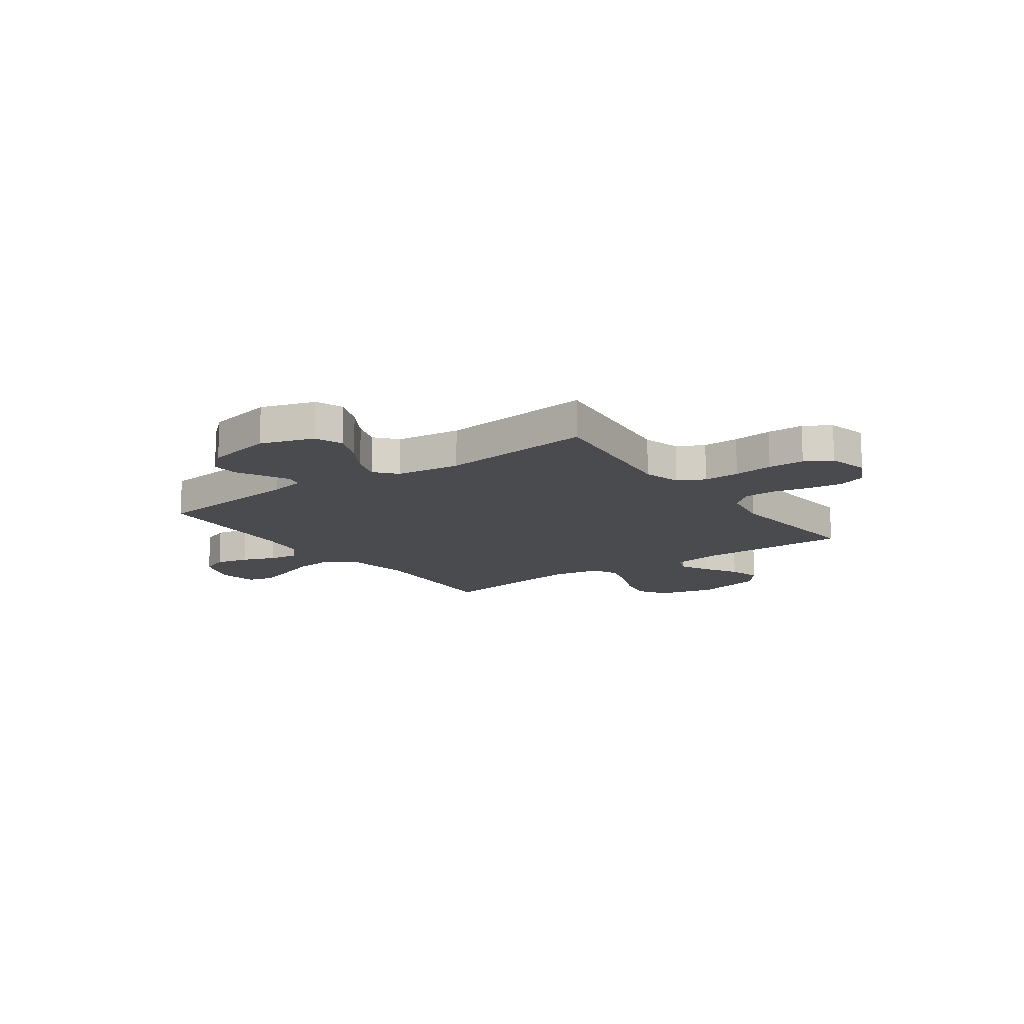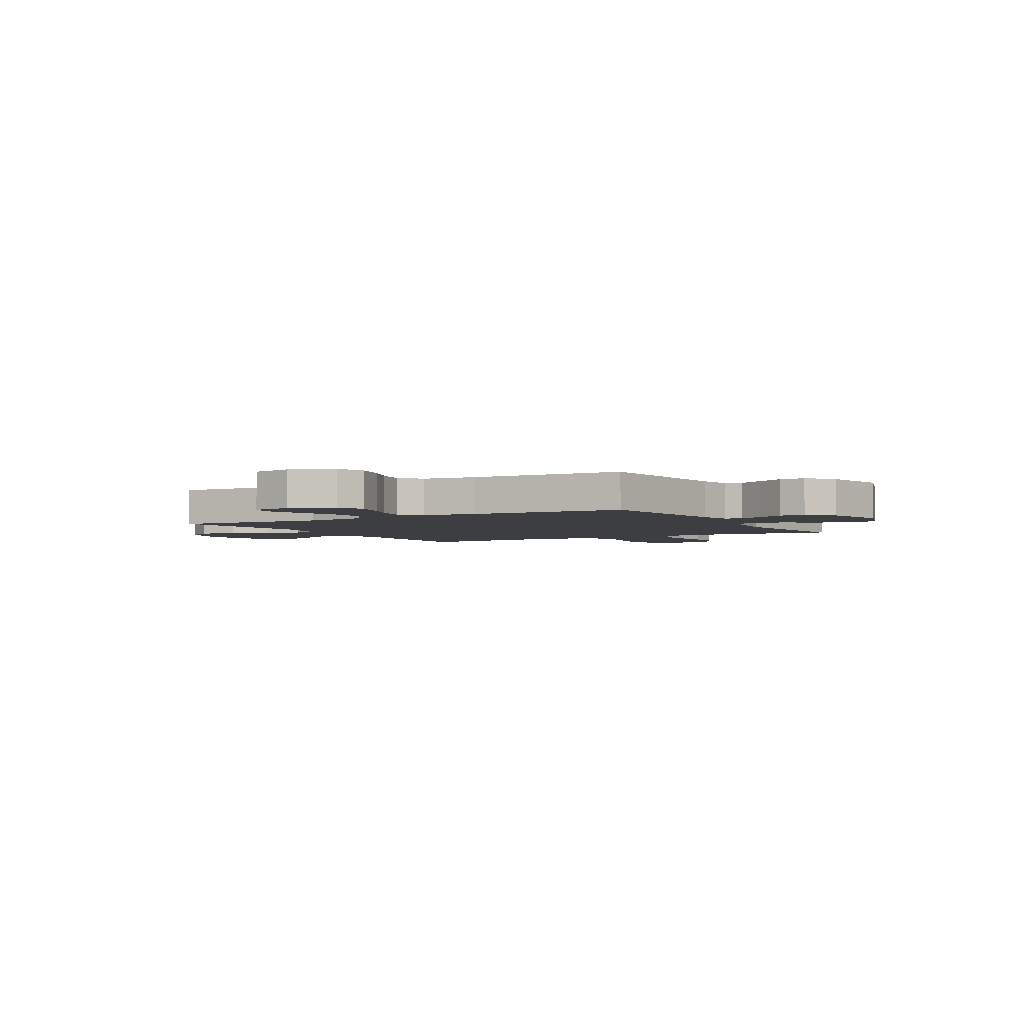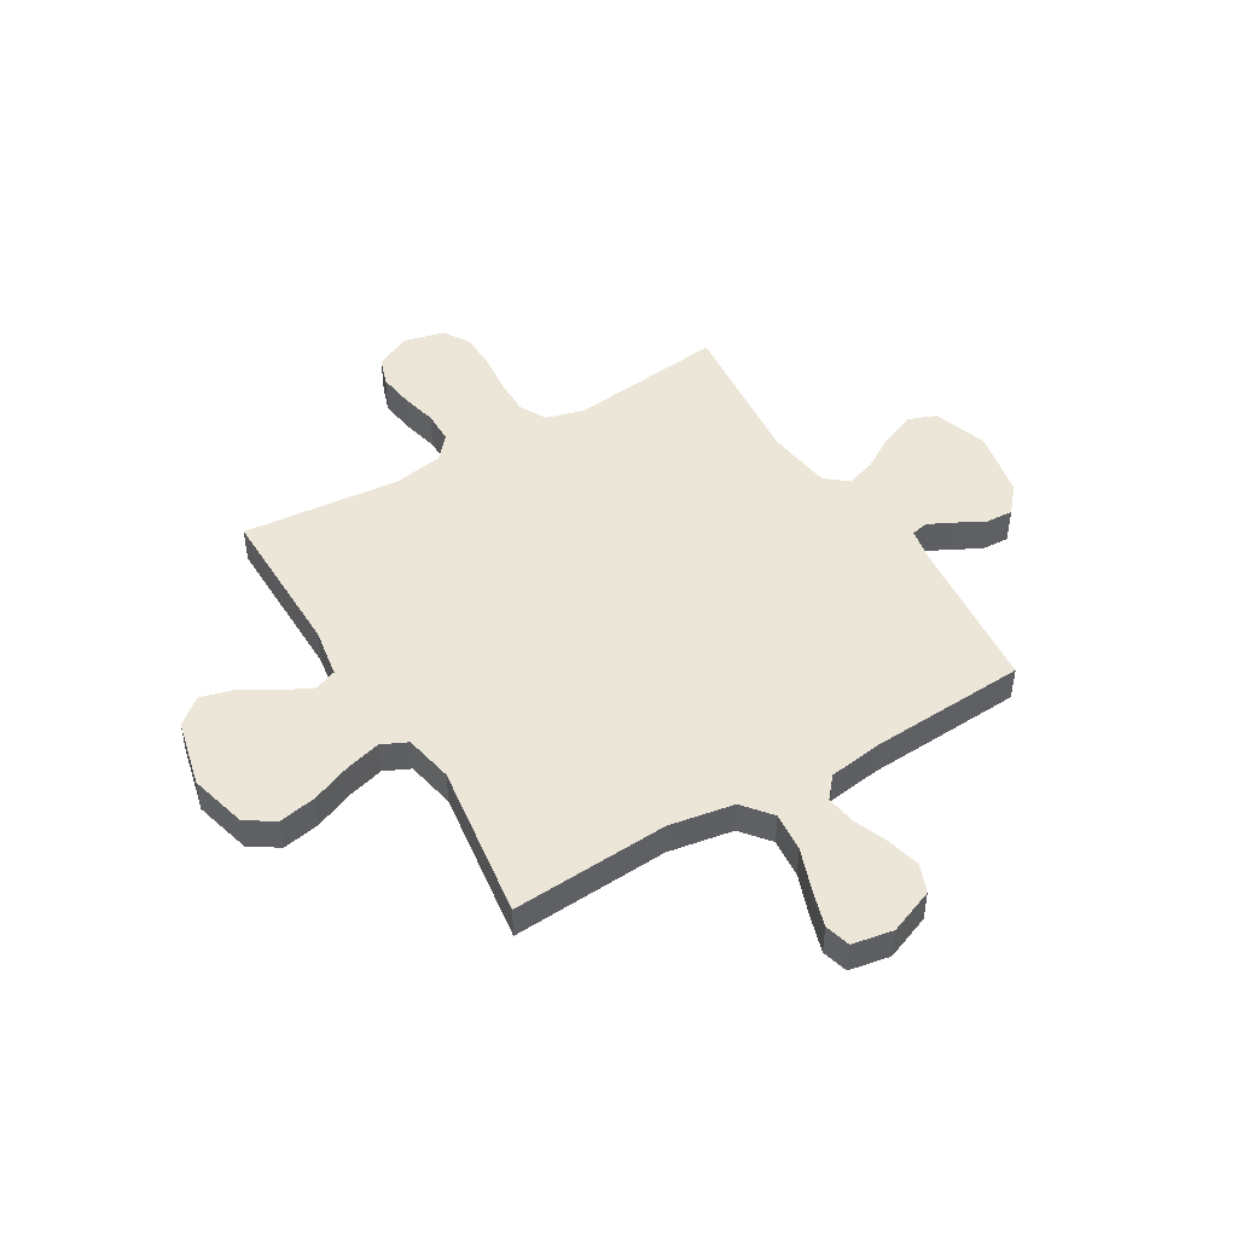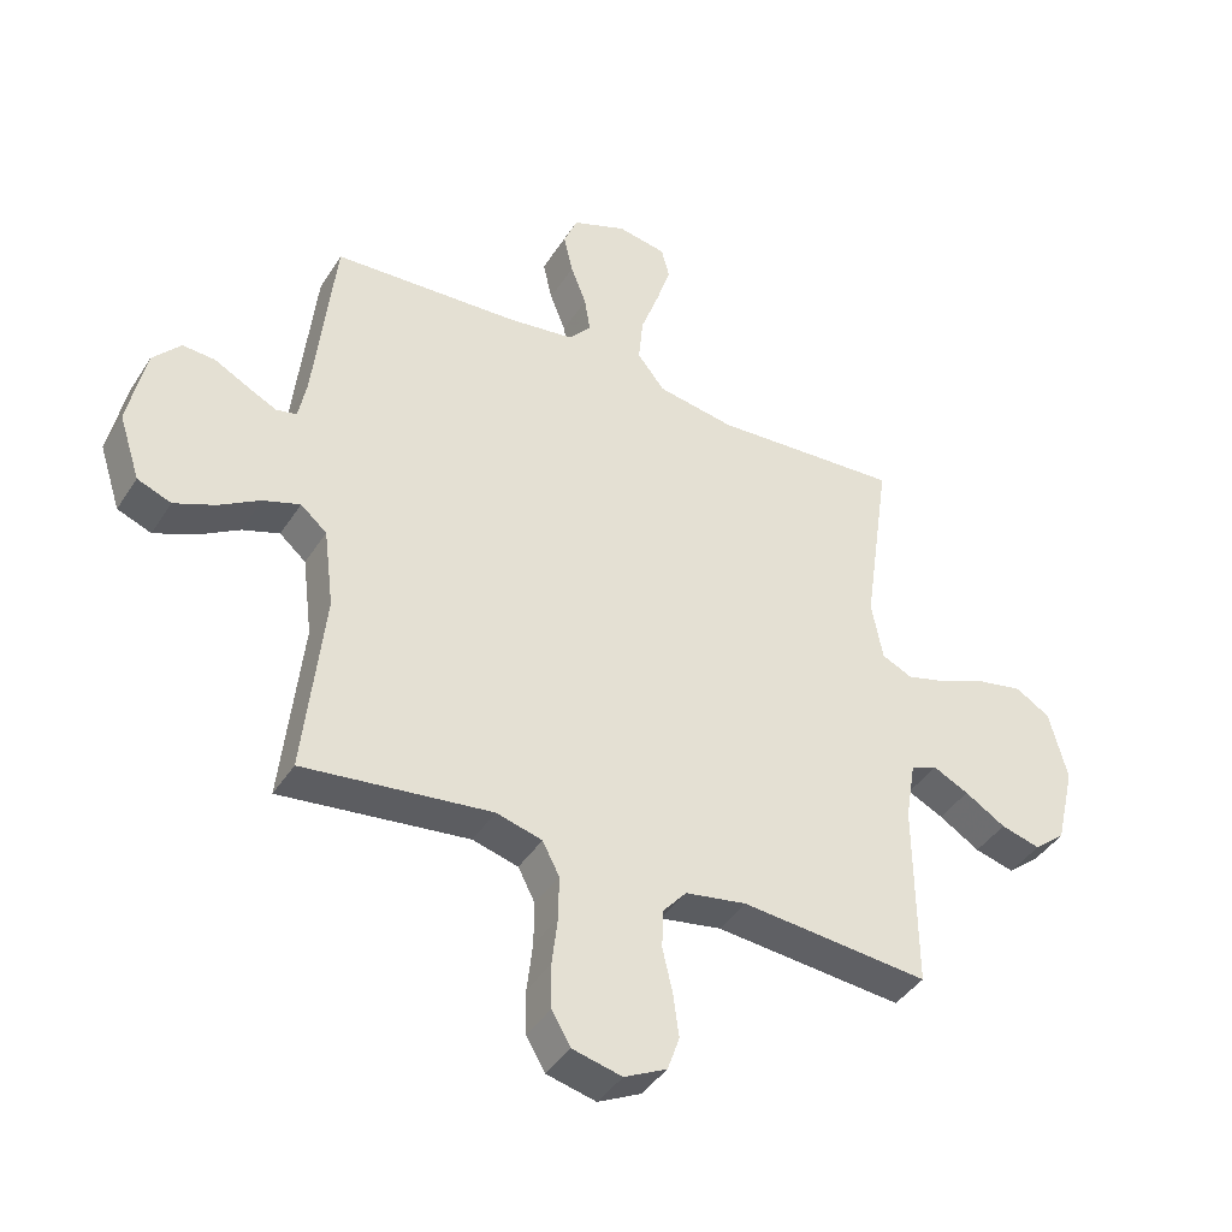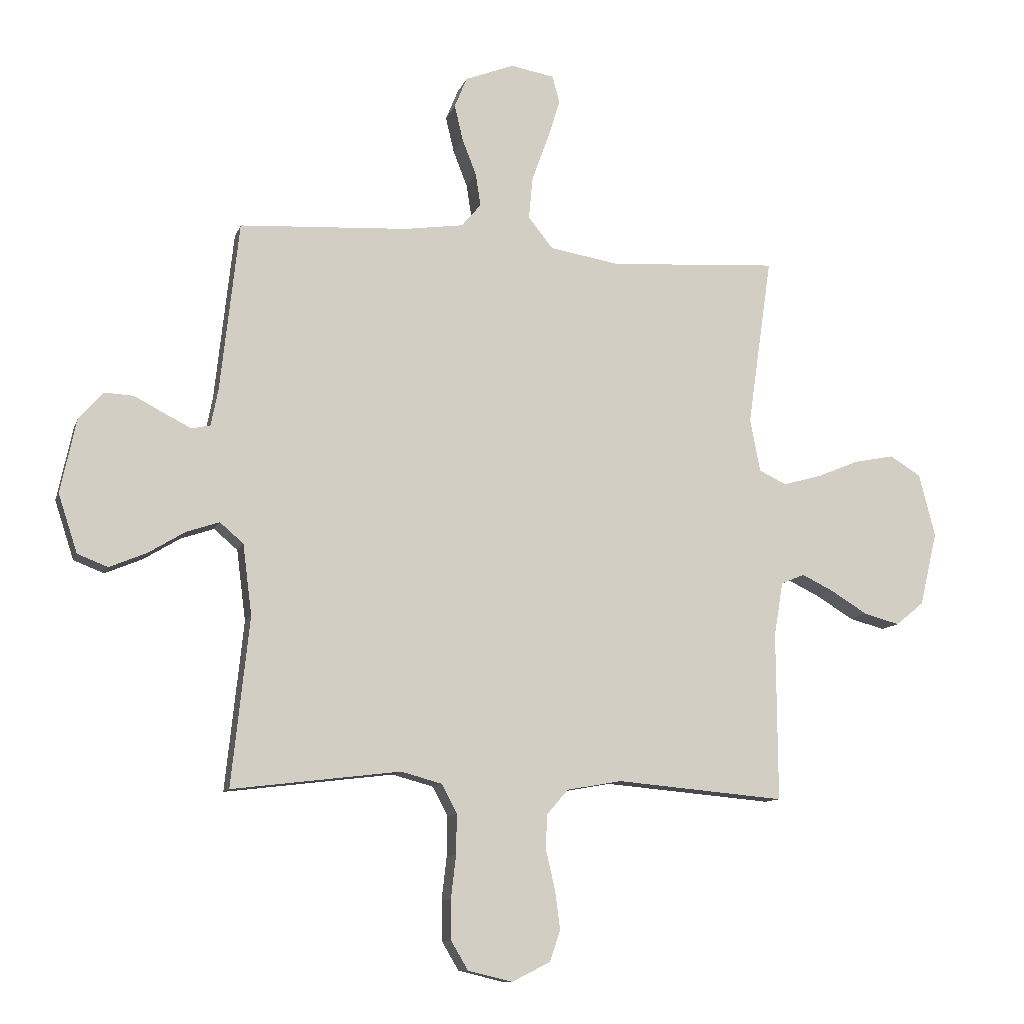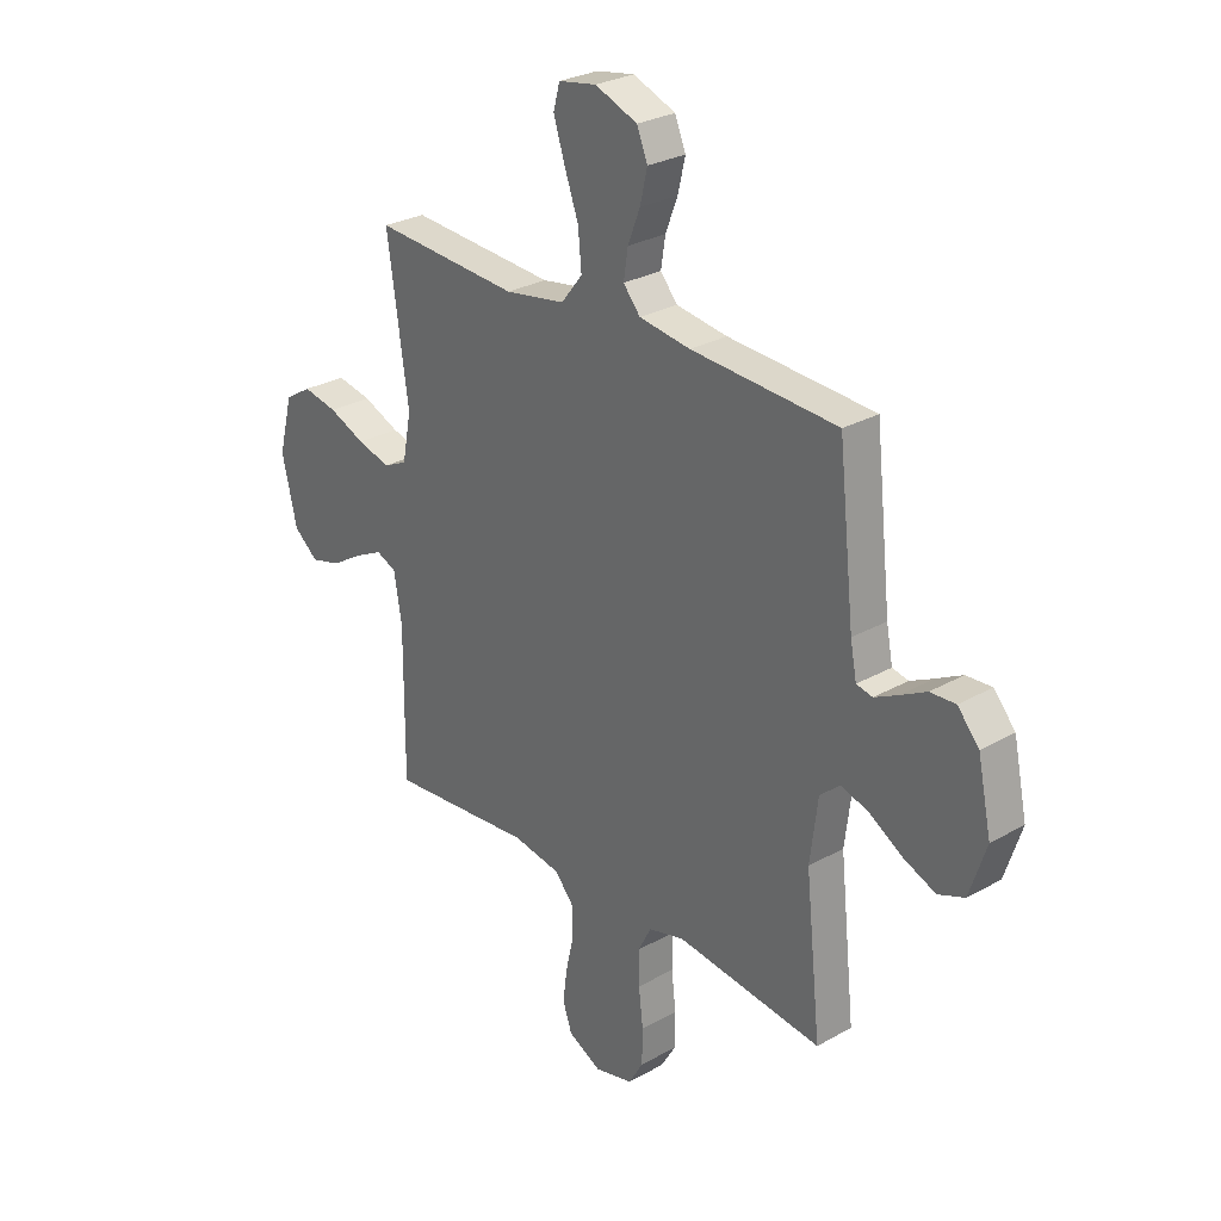
<metadata>
{"format":"obj","ext":"obj","renderer":"f3d","projection":"perspective","resolution":1024,"background":"white","views":[{"elev":-13.9,"azim":125.7,"up":"+Y"},{"elev":-3.3,"azim":29.8,"up":"+Y"},{"elev":46.6,"azim":-31.0,"up":"+Y"},{"elev":-41.3,"azim":150.2,"up":"+Z"},{"elev":-10.4,"azim":165.1,"up":"+Z"},{"elev":27.9,"azim":49.3,"up":"+Z"}]}
</metadata>
<code>
v -0.5 0.07 0.5
v -0.2 0.07 0.481
v -0.076 0.07 0.502
v -0.032 0.07 0.557
v -0.039 0.07 0.632
v -0.068 0.07 0.712
v -0.091 0.07 0.784
v -0.078 0.07 0.833
v 0 0.07 0.847
v 0.087 0.07 0.813
v 0.109 0.07 0.759
v 0.094 0.07 0.695
v 0.069 0.07 0.631
v 0.06 0.07 0.573
v 0.095 0.07 0.532
v 0.2 0.07 0.517
v 0.5 0.07 0.5
v 0.533 0.07 0.2
v 0.546 0.07 0.133
v 0.579 0.07 0.126
v 0.627 0.07 0.15
v 0.68 0.07 0.178
v 0.732 0.07 0.181
v 0.776 0.07 0.131
v 0.804 0.07 0
v 0.77 0.07 -0.104
v 0.716 0.07 -0.125
v 0.651 0.07 -0.098
v 0.585 0.07 -0.058
v 0.526 0.07 -0.038
v 0.484 0.07 -0.074
v 0.468 0.07 -0.2
v 0.5 0.07 -0.5
v 0.2 0.07 -0.464
v 0.127 0.07 -0.484
v 0.1 0.07 -0.536
v 0.101 0.07 -0.606
v 0.11 0.07 -0.683
v 0.109 0.07 -0.754
v 0.079 0.07 -0.805
v 0 0.07 -0.824
v -0.068 0.07 -0.79
v -0.087 0.07 -0.735
v -0.078 0.07 -0.667
v -0.062 0.07 -0.597
v -0.063 0.07 -0.535
v -0.102 0.07 -0.49
v -0.2 0.07 -0.473
v -0.5 0.07 -0.5
v -0.498 0.07 -0.2
v -0.514 0.07 -0.104
v -0.556 0.07 -0.087
v -0.613 0.07 -0.115
v -0.678 0.07 -0.155
v -0.741 0.07 -0.172
v -0.791 0.07 -0.131
v -0.822 0.07 0
v -0.793 0.07 0.112
v -0.738 0.07 0.146
v -0.667 0.07 0.132
v -0.592 0.07 0.101
v -0.524 0.07 0.082
v -0.475 0.07 0.105
v -0.457 0.07 0.2
v -0.5 0 0.5
v -0.2 0 0.481
v -0.076 0 0.502
v -0.032 0 0.557
v -0.039 0 0.632
v -0.068 0 0.712
v -0.091 0 0.784
v -0.078 0 0.833
v 0 0 0.847
v 0.087 0 0.813
v 0.109 0 0.759
v 0.094 0 0.695
v 0.069 0 0.631
v 0.06 0 0.573
v 0.095 0 0.532
v 0.2 0 0.517
v 0.5 0 0.5
v 0.533 0 0.2
v 0.546 0 0.133
v 0.579 0 0.126
v 0.627 0 0.15
v 0.68 0 0.178
v 0.732 0 0.181
v 0.776 0 0.131
v 0.804 0 0
v 0.77 0 -0.104
v 0.716 0 -0.125
v 0.651 0 -0.098
v 0.585 0 -0.058
v 0.526 0 -0.038
v 0.484 0 -0.074
v 0.468 0 -0.2
v 0.5 0 -0.5
v 0.2 0 -0.464
v 0.127 0 -0.484
v 0.1 0 -0.536
v 0.101 0 -0.606
v 0.11 0 -0.683
v 0.109 0 -0.754
v 0.079 0 -0.805
v 0 0 -0.824
v -0.068 0 -0.79
v -0.087 0 -0.735
v -0.078 0 -0.667
v -0.062 0 -0.597
v -0.063 0 -0.535
v -0.102 0 -0.49
v -0.2 0 -0.473
v -0.5 0 -0.5
v -0.498 0 -0.2
v -0.514 0 -0.104
v -0.556 0 -0.087
v -0.613 0 -0.115
v -0.678 0 -0.155
v -0.741 0 -0.172
v -0.791 0 -0.131
v -0.822 0 0
v -0.793 0 0.112
v -0.738 0 0.146
v -0.667 0 0.132
v -0.592 0 0.101
v -0.524 0 0.082
v -0.475 0 0.105
v -0.457 0 0.2
f 59 60 61
f 58 59 61
f 57 58 61
f 56 57 61
f 55 56 61
f 54 55 61
f 53 54 61
f 52 53 61 62
f 51 52 62 63
f 48 49 50
f 51 63 64
f 50 51 64
f 48 50 64
f 47 48 64
f 43 44 45
f 42 43 45
f 41 42 45
f 40 41 45
f 39 40 45
f 38 39 45
f 37 38 45
f 36 37 45 46
f 64 1 2
f 47 64 2
f 46 47 2
f 36 46 2
f 35 36 2
f 27 28 29
f 26 27 29
f 25 26 29
f 24 25 29
f 23 24 29
f 22 23 29
f 21 22 29
f 20 21 29 30
f 19 20 30 31
f 16 17 18
f 18 19 31
f 16 18 31
f 15 16 31
f 11 12 13
f 10 11 13
f 9 10 13
f 8 9 13
f 7 8 13
f 6 7 13
f 5 6 13
f 4 5 13 14
f 15 31 32
f 14 15 32
f 4 14 32
f 3 4 32
f 32 33 34
f 3 32 34
f 2 3 34
f 2 34 35
f 125 124 123
f 125 123 122
f 125 122 121
f 125 121 120
f 125 120 119
f 125 119 118
f 125 118 117
f 126 125 117 116
f 127 126 116 115
f 114 113 112
f 128 127 115
f 128 115 114
f 128 114 112
f 128 112 111
f 109 108 107
f 109 107 106
f 109 106 105
f 109 105 104
f 109 104 103
f 109 103 102
f 109 102 101
f 110 109 101 100
f 66 65 128
f 66 128 111
f 66 111 110
f 66 110 100
f 66 100 99
f 93 92 91
f 93 91 90
f 93 90 89
f 93 89 88
f 93 88 87
f 93 87 86
f 93 86 85
f 94 93 85 84
f 95 94 84 83
f 82 81 80
f 95 83 82
f 95 82 80
f 95 80 79
f 77 76 75
f 77 75 74
f 77 74 73
f 77 73 72
f 77 72 71
f 77 71 70
f 77 70 69
f 78 77 69 68
f 96 95 79
f 96 79 78
f 96 78 68
f 96 68 67
f 98 97 96
f 98 96 67
f 98 67 66
f 99 98 66
f 1 65 66 2
f 2 66 67 3
f 3 67 68 4
f 4 68 69 5
f 5 69 70 6
f 6 70 71 7
f 7 71 72 8
f 8 72 73 9
f 9 73 74 10
f 10 74 75 11
f 11 75 76 12
f 12 76 77 13
f 13 77 78 14
f 14 78 79 15
f 15 79 80 16
f 16 80 81 17
f 17 81 82 18
f 18 82 83 19
f 19 83 84 20
f 20 84 85 21
f 21 85 86 22
f 22 86 87 23
f 23 87 88 24
f 24 88 89 25
f 25 89 90 26
f 26 90 91 27
f 27 91 92 28
f 28 92 93 29
f 29 93 94 30
f 30 94 95 31
f 31 95 96 32
f 32 96 97 33
f 33 97 98 34
f 34 98 99 35
f 35 99 100 36
f 36 100 101 37
f 37 101 102 38
f 38 102 103 39
f 39 103 104 40
f 40 104 105 41
f 41 105 106 42
f 42 106 107 43
f 43 107 108 44
f 44 108 109 45
f 45 109 110 46
f 46 110 111 47
f 47 111 112 48
f 48 112 113 49
f 49 113 114 50
f 50 114 115 51
f 51 115 116 52
f 52 116 117 53
f 53 117 118 54
f 54 118 119 55
f 55 119 120 56
f 56 120 121 57
f 57 121 122 58
f 58 122 123 59
f 59 123 124 60
f 60 124 125 61
f 61 125 126 62
f 62 126 127 63
f 63 127 128 64
f 64 128 65 1

</code>
